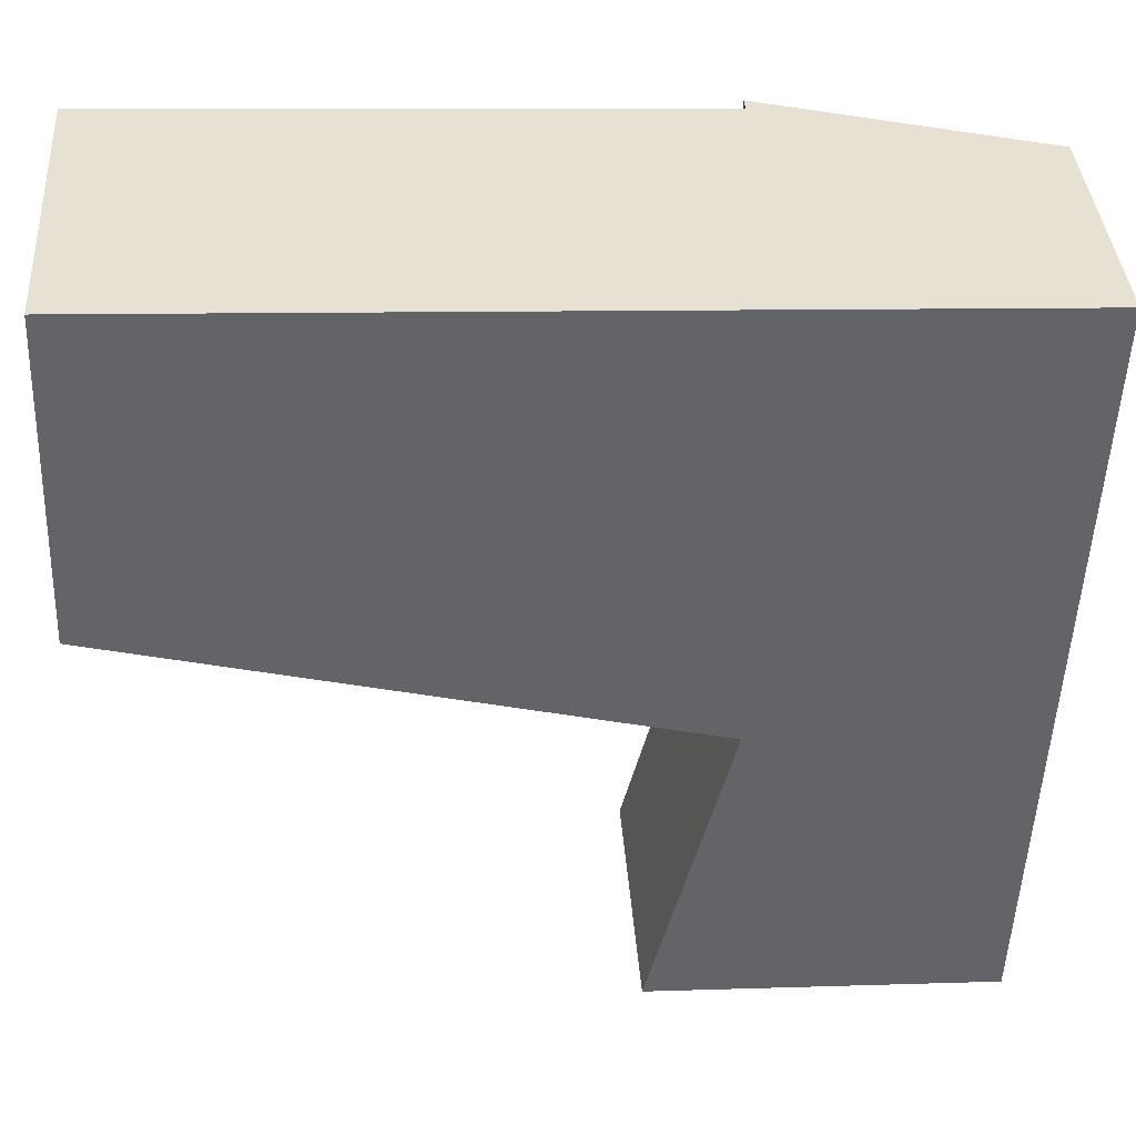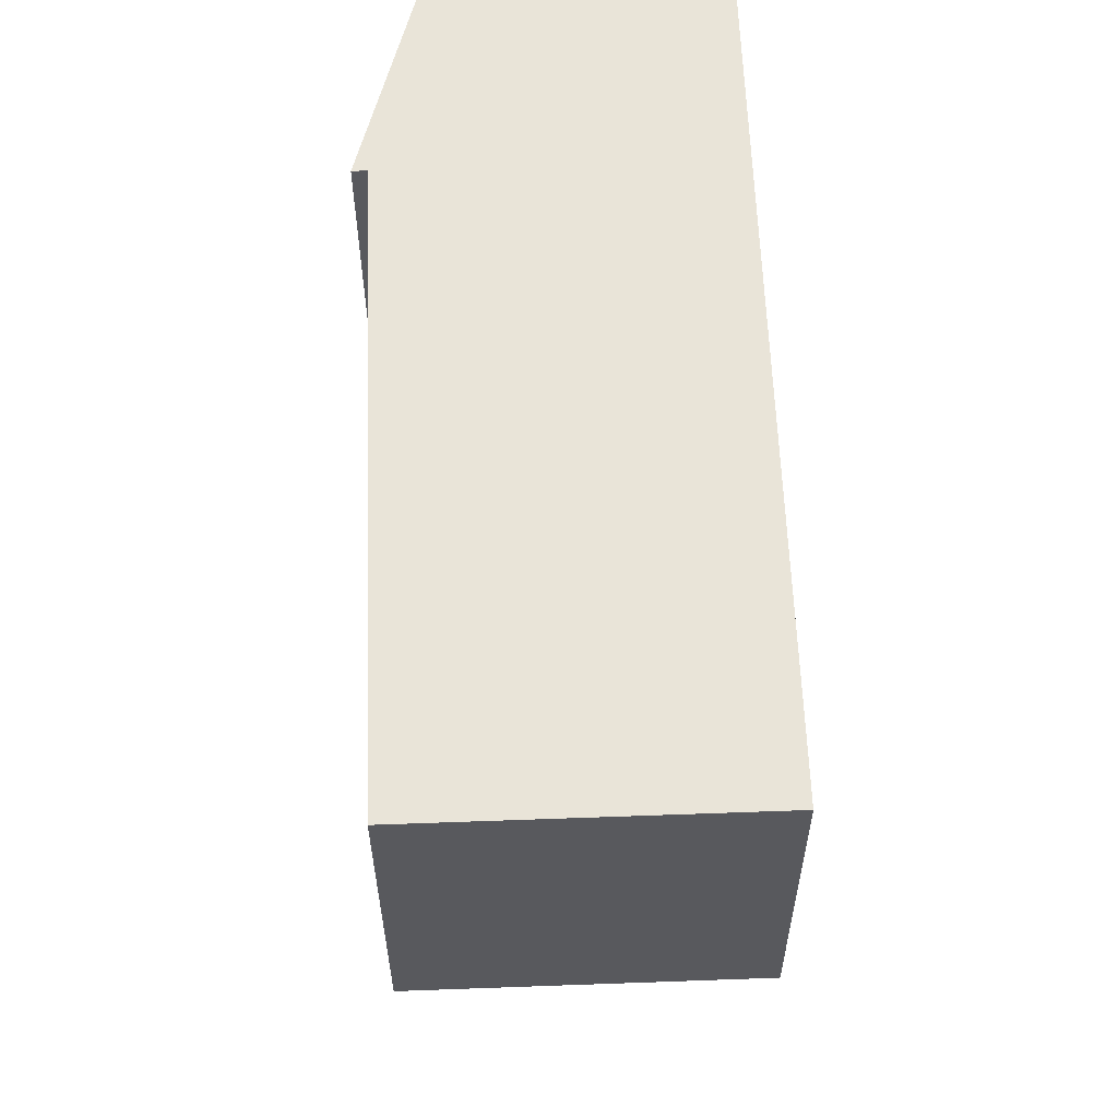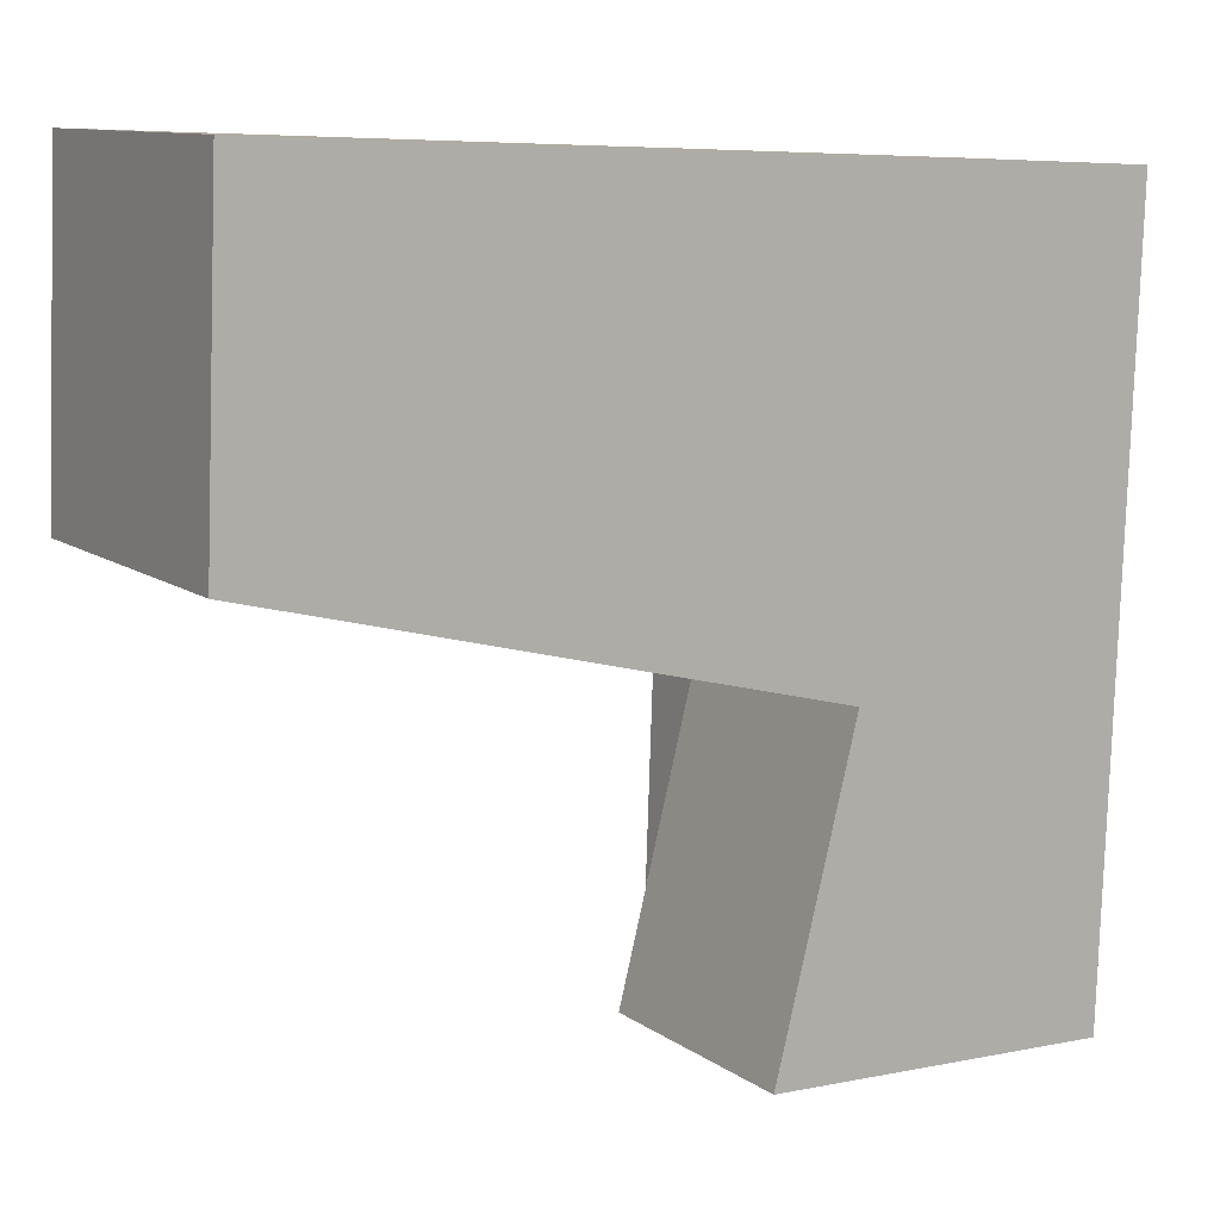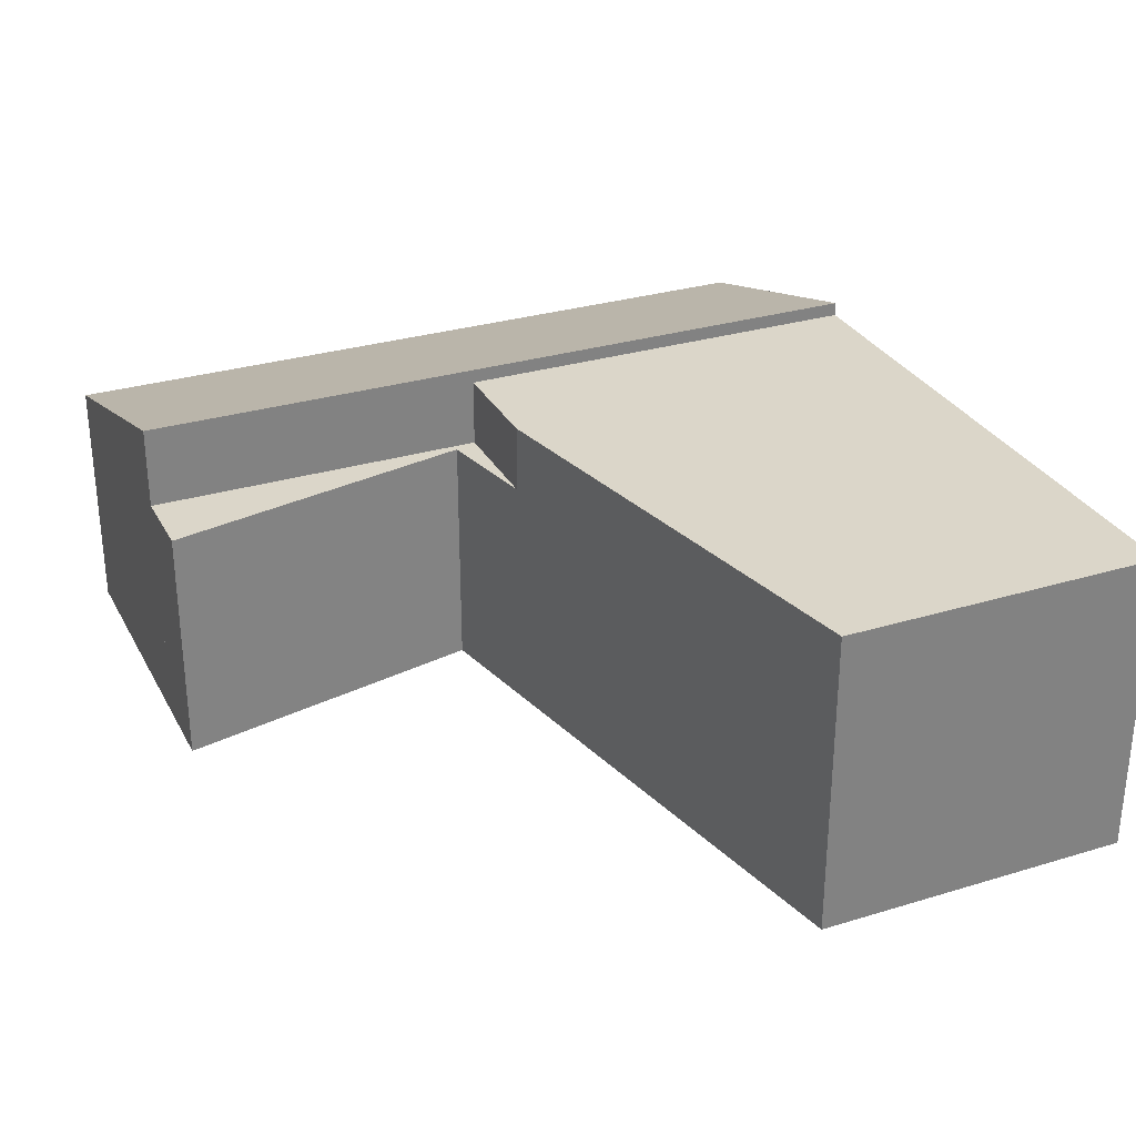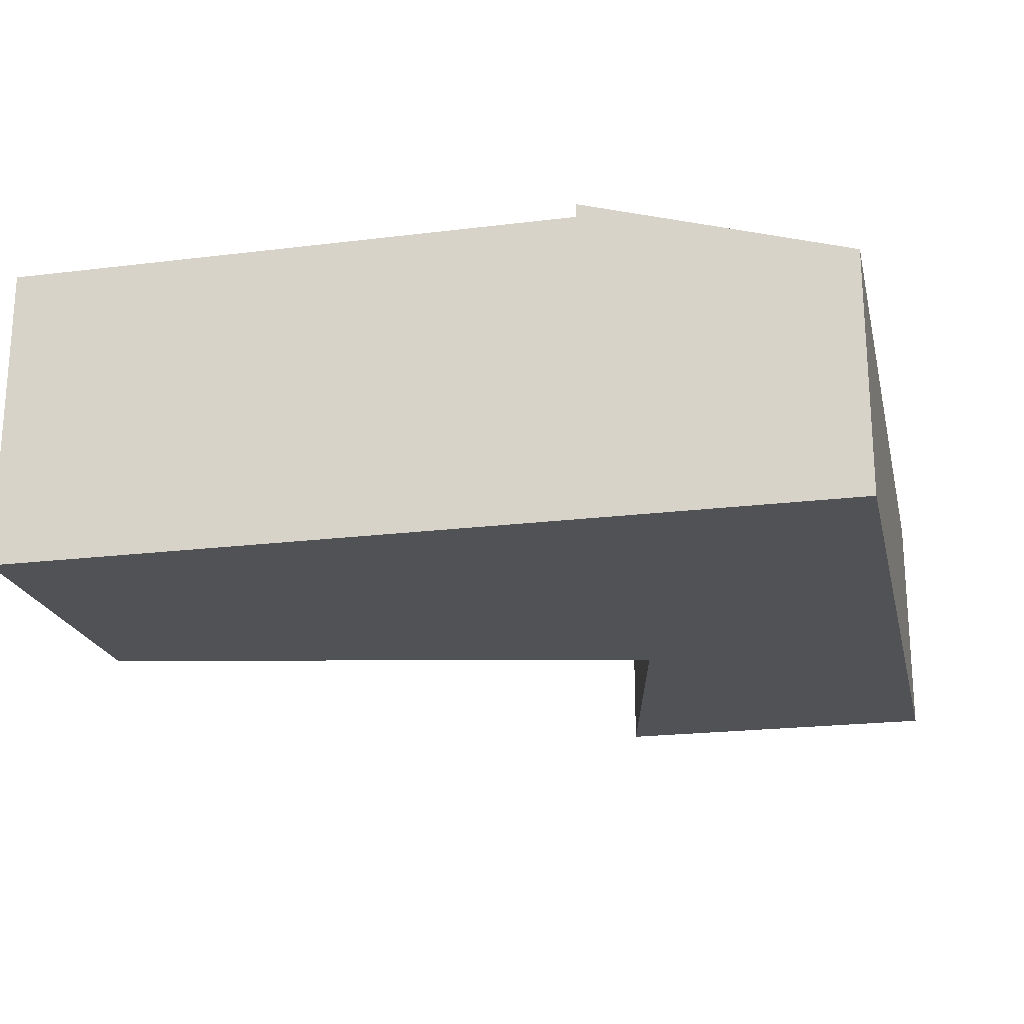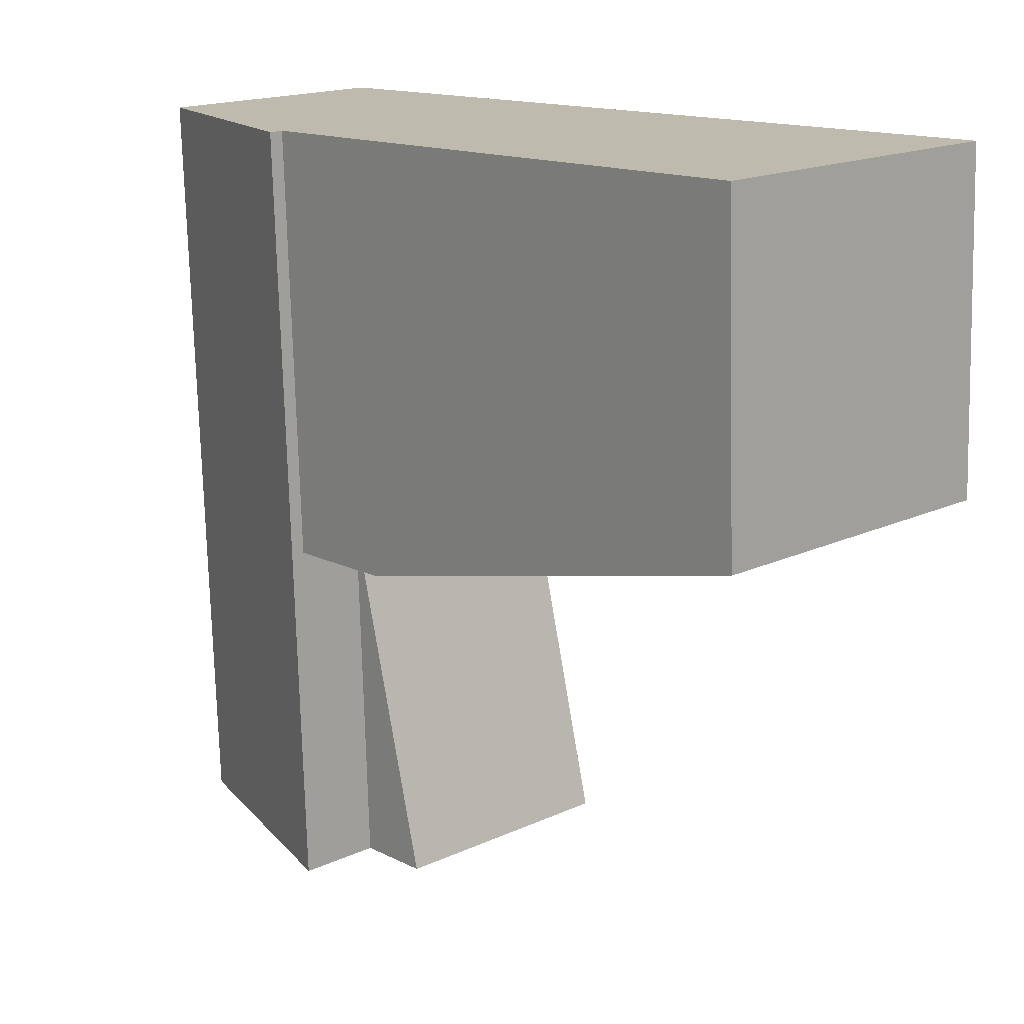
<metadata>
{"format":"obj","ext":"obj","renderer":"f3d","projection":"perspective","resolution":1024,"background":"white","views":[{"elev":39.0,"azim":-4.1,"up":"+Z"},{"elev":62.0,"azim":-92.1,"up":"+Z"},{"elev":10.7,"azim":-31.4,"up":"+Z"},{"elev":30.1,"azim":-111.6,"up":"+Y"},{"elev":-21.1,"azim":14.8,"up":"+Y"},{"elev":17.4,"azim":-132.3,"up":"+Z"}]}
</metadata>
<code>
v  8.297 3.5 -1.757
v  8.176 3.5 -2.077
v  6.66 3.5 -1.692
v  8.118 3.5 -6.677
v  7.035 3.5 -6.565
v  7.017 3.5 -6.635
v  8.297 1.076e-16 -1.757
v  8.118 4.088e-16 -6.677
v  7.017 4.063e-16 -6.635
v  8.176 1.272e-16 -2.077
v  6.66 1.036e-16 -1.692
v  7.035 4.02e-16 -6.565
v  8.118 4.683 -6.677
v  12.07 3.53 -3.833
v  11.96 3.53 -6.825
v  12.14 3.53 -1.91
v  8.297 4.683 -1.757
v  12.36 3.53 4.14
v  8.518 4.683 4.293
v  8.518 -2.629e-16 4.293
v  12.36 -2.535e-16 4.14
v  12.14 1.17e-16 -1.91
v  12.07 2.347e-16 -3.833
v  11.96 4.179e-16 -6.825
v  0.187 4.482 4.624
v  6.66 4.482 -1.692
v  0 4.482 2.744e-16
v  8.518 4.482 4.293
v  8.297 4.482 -1.757
v  0.187 -2.831e-16 4.624
v  0 0 0
g defaultobject
f 1 2 3
f 2 1 4
f 2 4 5
f 5 4 6
f 7 4 1
f 4 7 8
f 8 6 4
f 6 8 9
f 10 3 2
f 3 10 11
f 9 5 6
f 5 9 2
f 2 9 10
f 10 9 12
f 11 1 3
f 1 11 7
f 7 9 8
f 9 7 12
f 12 7 10
f 10 7 11
f 13 14 15
f 14 13 16
f 16 13 17
f 16 17 18
f 18 17 19
f 8 17 13
f 17 8 7
f 17 7 19
f 19 7 20
f 20 18 19
f 18 20 21
f 21 16 18
f 16 21 22
f 16 22 14
f 14 22 23
f 14 23 15
f 15 23 24
f 15 8 13
f 8 15 24
f 7 21 20
f 21 7 22
f 22 7 8
f 22 8 23
f 23 8 24
f 25 26 27
f 26 25 28
f 26 28 29
f 30 28 25
f 28 30 20
f 20 29 28
f 29 20 7
f 7 26 29
f 26 7 11
f 11 27 26
f 27 11 31
f 31 25 27
f 25 31 30
f 31 20 30
f 20 31 11
f 20 11 7

</code>
